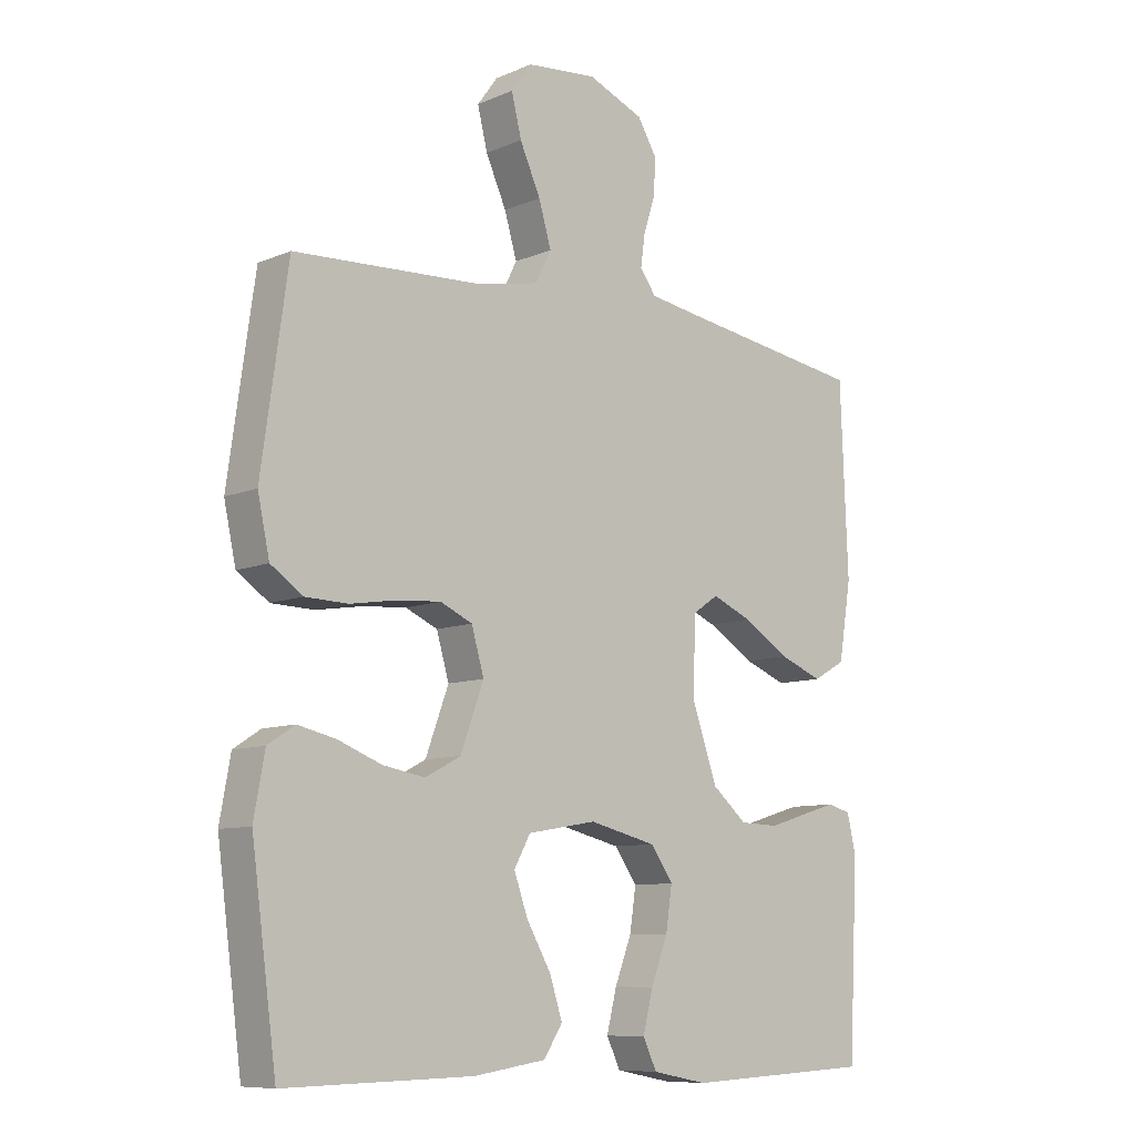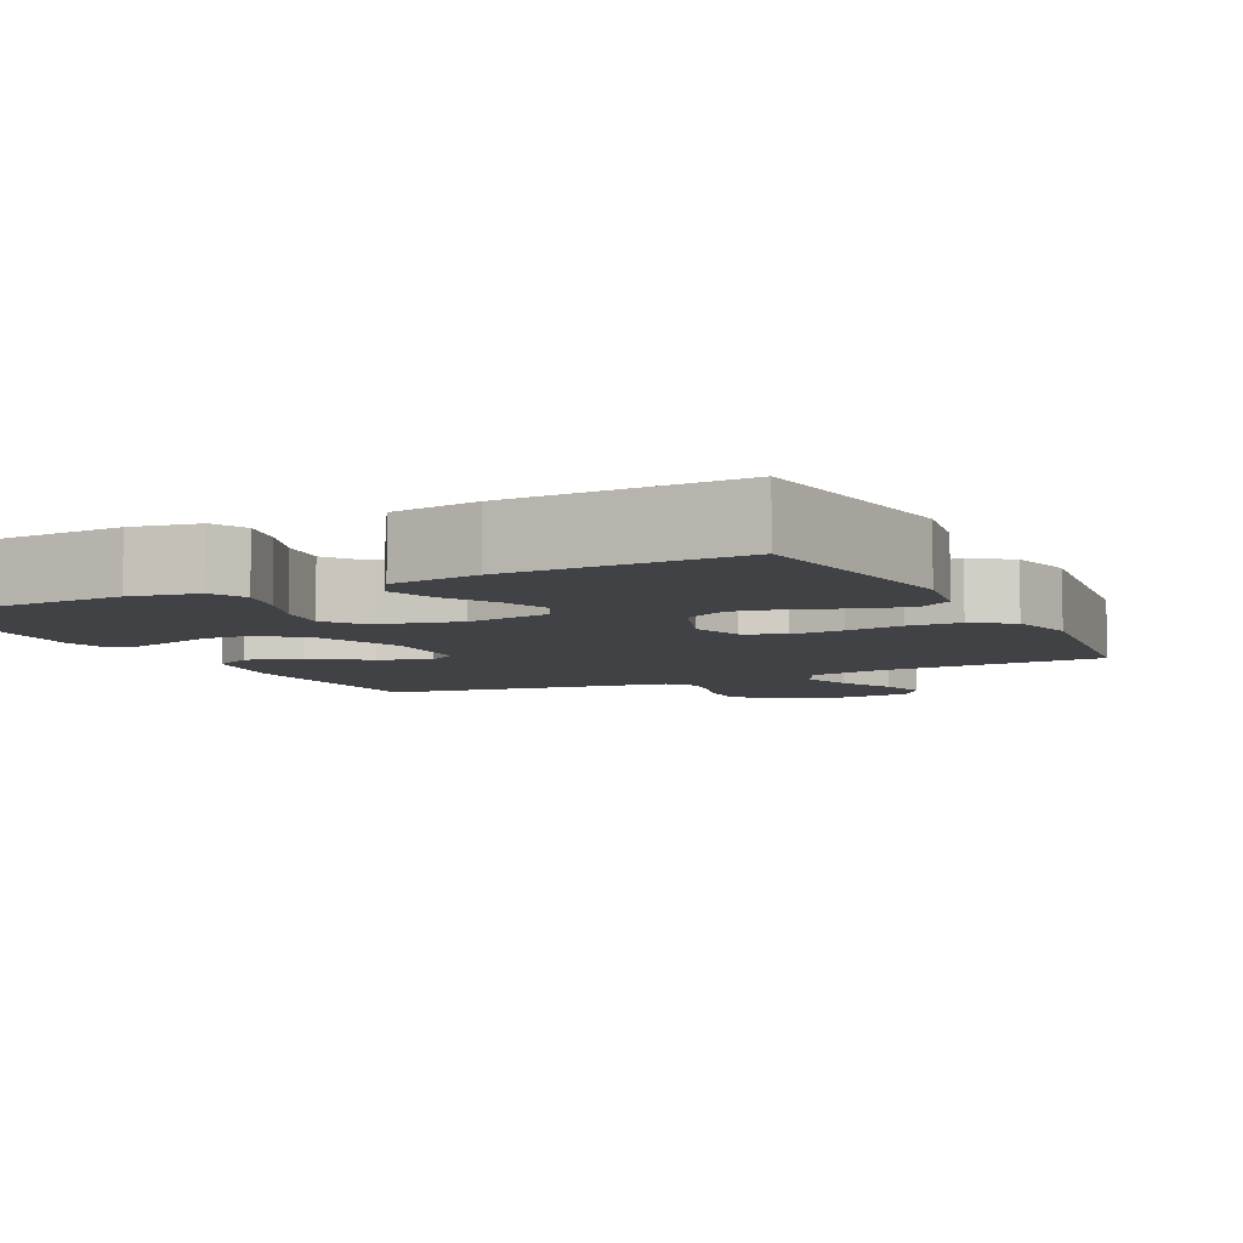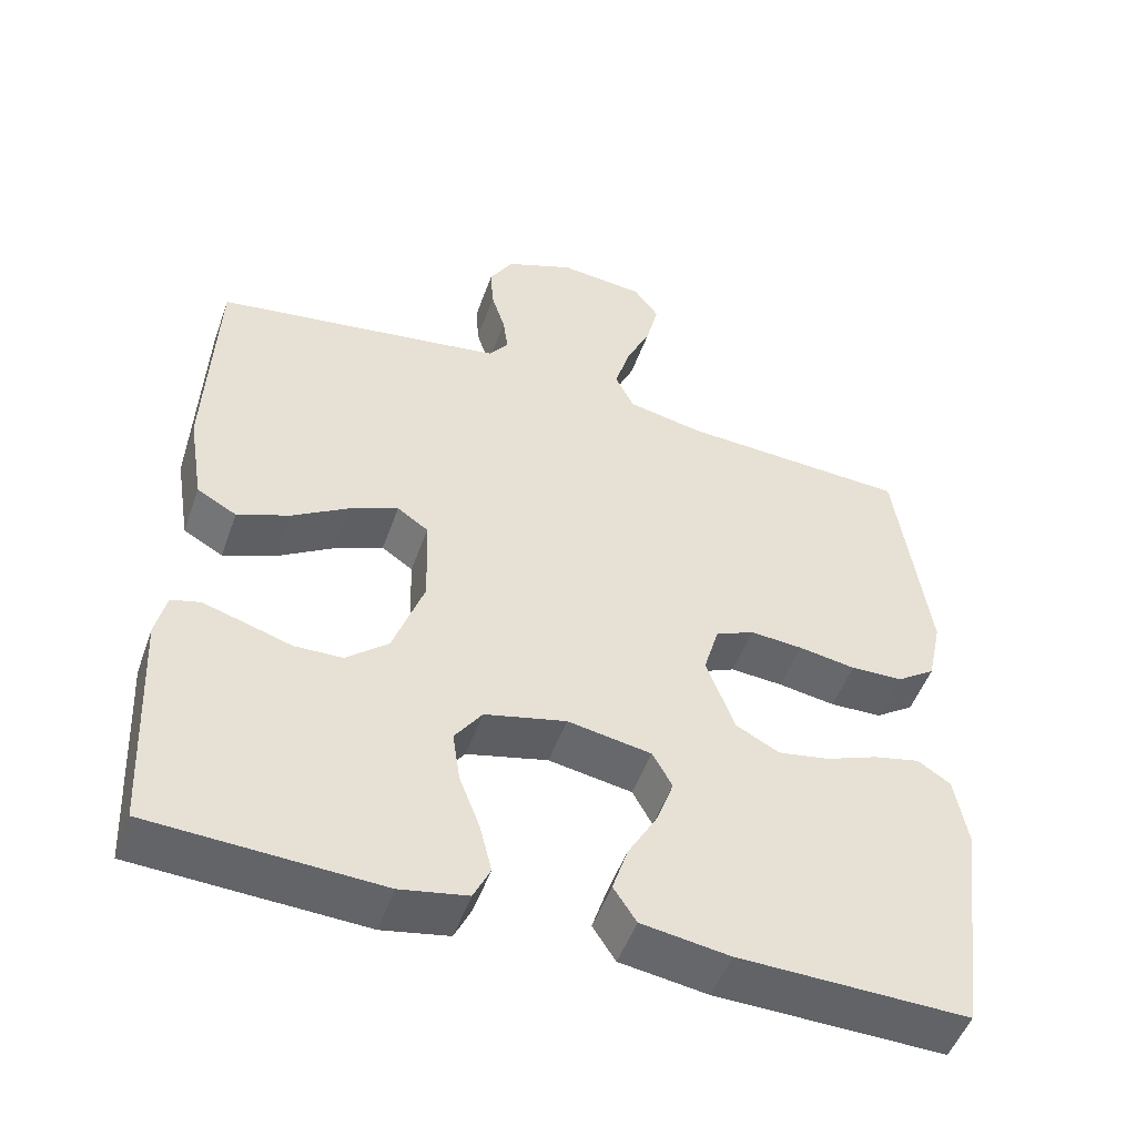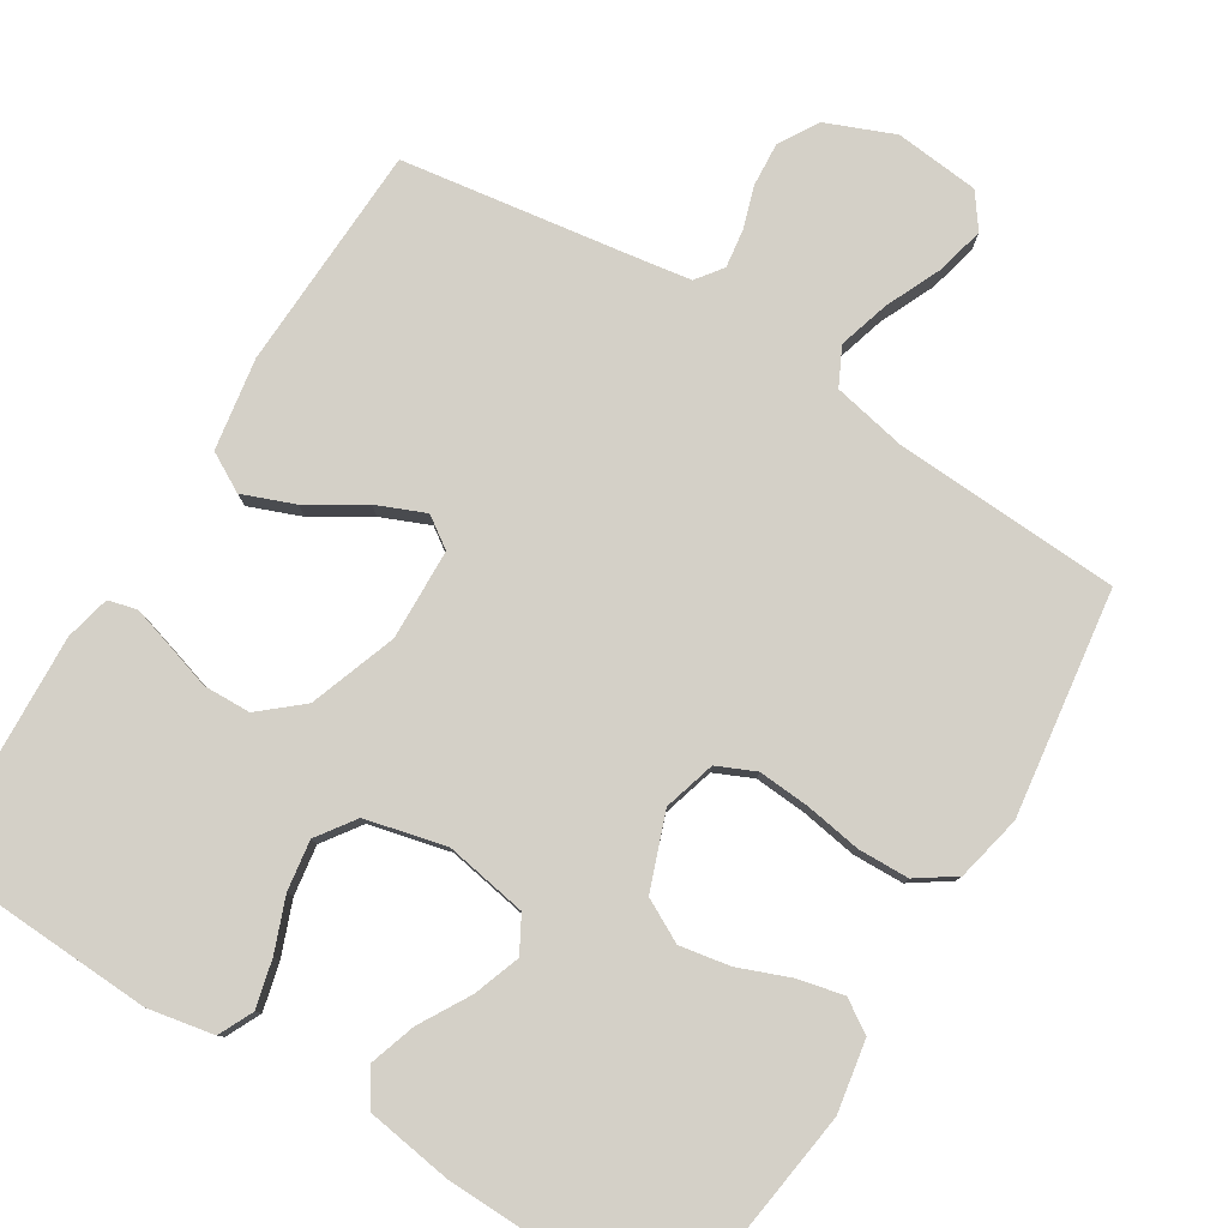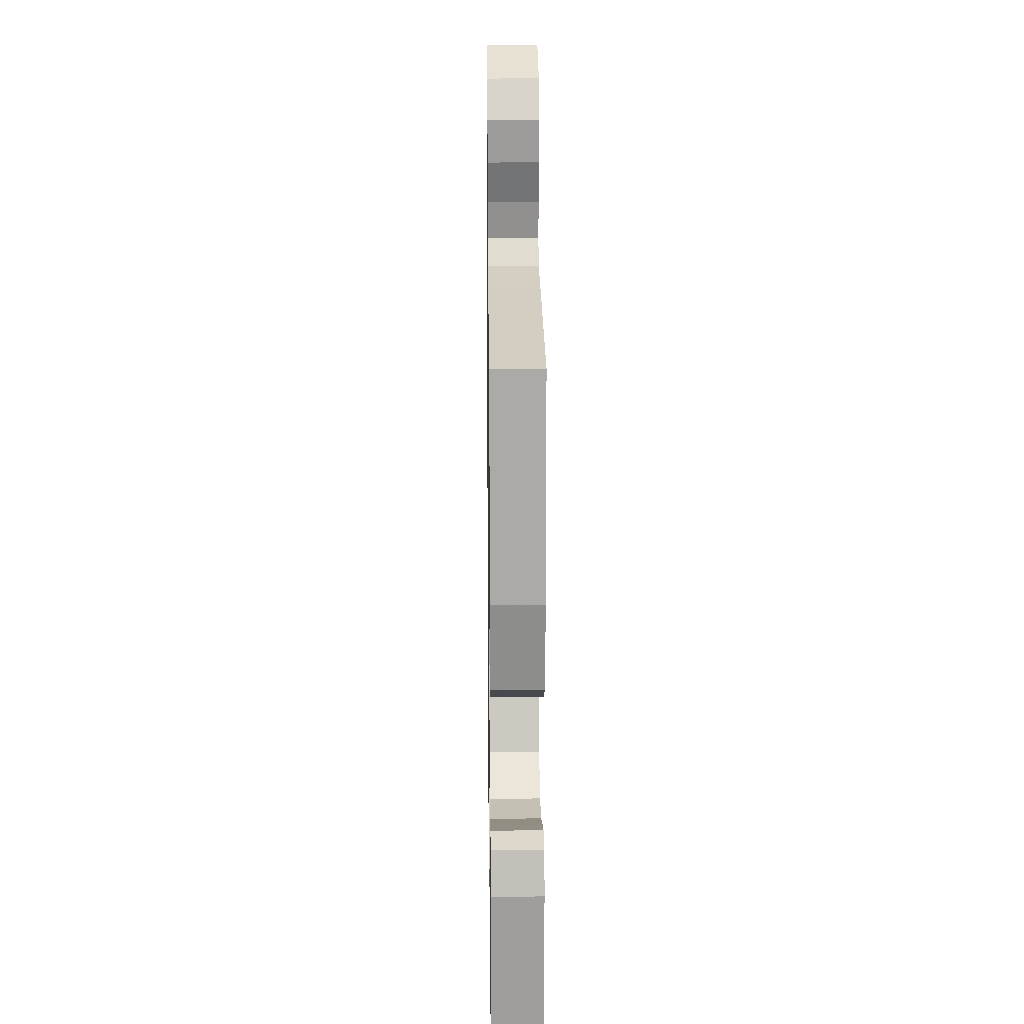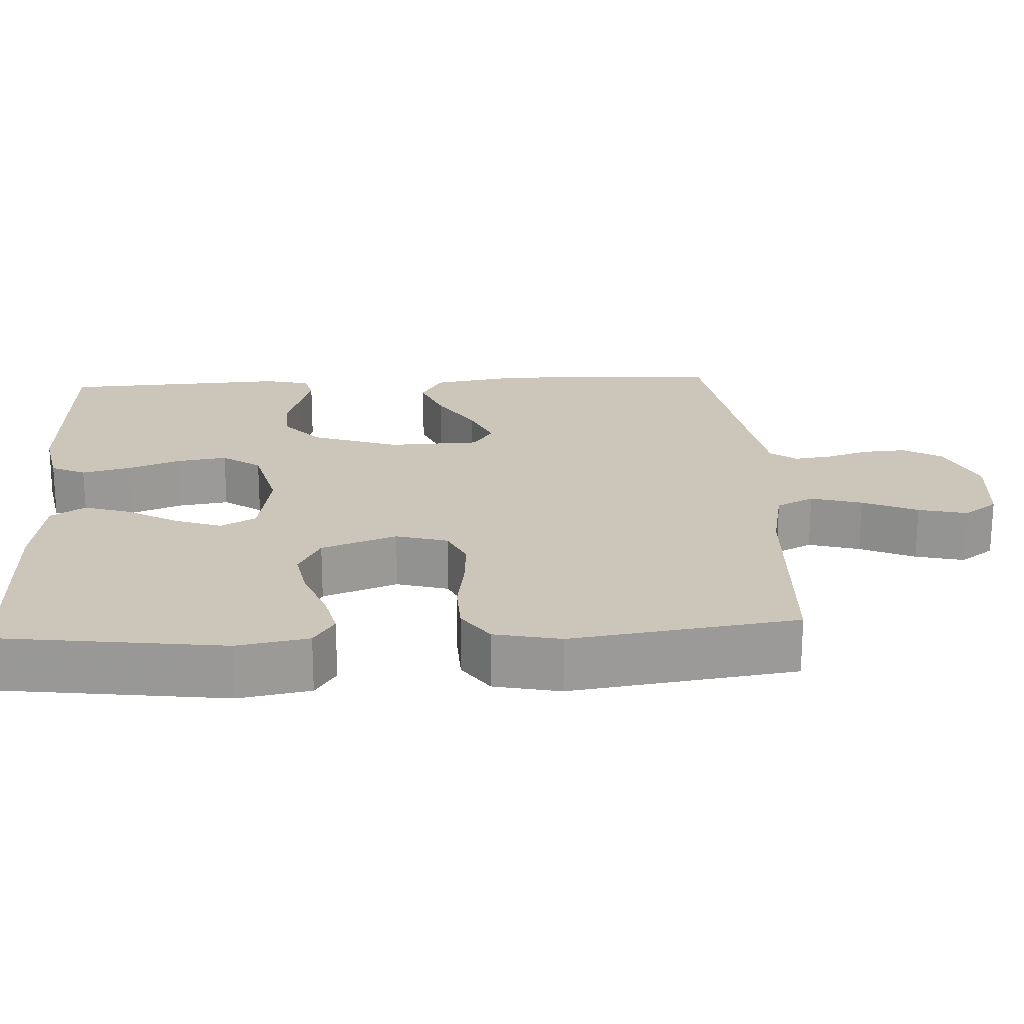
<metadata>
{"format":"obj","ext":"obj","renderer":"f3d","projection":"perspective","resolution":1024,"background":"white","views":[{"elev":-9.2,"azim":-42.2,"up":"+Z"},{"elev":-6.7,"azim":-153.2,"up":"+Y"},{"elev":-50.5,"azim":160.6,"up":"+Z"},{"elev":80.0,"azim":-148.2,"up":"+Y"},{"elev":16.4,"azim":89.2,"up":"+Z"},{"elev":20.8,"azim":-93.2,"up":"+Y"}]}
</metadata>
<code>
v 0.5 0.07 0.5
v 0.512 0.07 0.2
v 0.492 0.07 0.078
v 0.44 0.07 0.049
v 0.371 0.07 0.076
v 0.297 0.07 0.122
v 0.233 0.07 0.149
v 0.192 0.07 0.121
v 0.188 0.07 0
v 0.229 0.07 -0.116
v 0.284 0.07 -0.163
v 0.347 0.07 -0.165
v 0.409 0.07 -0.146
v 0.463 0.07 -0.13
v 0.501 0.07 -0.14
v 0.515 0.07 -0.2
v 0.5 0.07 -0.5
v 0.2 0.07 -0.514
v 0.112 0.07 -0.497
v 0.09 0.07 -0.451
v 0.106 0.07 -0.387
v 0.133 0.07 -0.317
v 0.143 0.07 -0.25
v 0.107 0.07 -0.199
v 0 0.07 -0.173
v -0.11 0.07 -0.192
v -0.136 0.07 -0.239
v -0.114 0.07 -0.301
v -0.075 0.07 -0.369
v -0.055 0.07 -0.431
v -0.085 0.07 -0.477
v -0.2 0.07 -0.494
v -0.5 0.07 -0.5
v -0.54 0.07 -0.2
v -0.523 0.07 -0.105
v -0.48 0.07 -0.077
v -0.419 0.07 -0.091
v -0.35 0.07 -0.118
v -0.283 0.07 -0.13
v -0.226 0.07 -0.1
v -0.189 0.07 0
v -0.209 0.07 0.069
v -0.26 0.07 0.092
v -0.329 0.07 0.087
v -0.404 0.07 0.075
v -0.472 0.07 0.077
v -0.523 0.07 0.112
v -0.542 0.07 0.2
v -0.5 0.07 0.5
v -0.2 0.07 0.515
v -0.101 0.07 0.535
v -0.076 0.07 0.585
v -0.096 0.07 0.653
v -0.129 0.07 0.726
v -0.145 0.07 0.791
v -0.112 0.07 0.836
v 0 0.07 0.847
v 0.09 0.07 0.81
v 0.121 0.07 0.758
v 0.117 0.07 0.7
v 0.099 0.07 0.643
v 0.092 0.07 0.593
v 0.118 0.07 0.558
v 0.2 0.07 0.545
v 0.5 0 0.5
v 0.512 0 0.2
v 0.492 0 0.078
v 0.44 0 0.049
v 0.371 0 0.076
v 0.297 0 0.122
v 0.233 0 0.149
v 0.192 0 0.121
v 0.188 0 0
v 0.229 0 -0.116
v 0.284 0 -0.163
v 0.347 0 -0.165
v 0.409 0 -0.146
v 0.463 0 -0.13
v 0.501 0 -0.14
v 0.515 0 -0.2
v 0.5 0 -0.5
v 0.2 0 -0.514
v 0.112 0 -0.497
v 0.09 0 -0.451
v 0.106 0 -0.387
v 0.133 0 -0.317
v 0.143 0 -0.25
v 0.107 0 -0.199
v 0 0 -0.173
v -0.11 0 -0.192
v -0.136 0 -0.239
v -0.114 0 -0.301
v -0.075 0 -0.369
v -0.055 0 -0.431
v -0.085 0 -0.477
v -0.2 0 -0.494
v -0.5 0 -0.5
v -0.54 0 -0.2
v -0.523 0 -0.105
v -0.48 0 -0.077
v -0.419 0 -0.091
v -0.35 0 -0.118
v -0.283 0 -0.13
v -0.226 0 -0.1
v -0.189 0 0
v -0.209 0 0.069
v -0.26 0 0.092
v -0.329 0 0.087
v -0.404 0 0.075
v -0.472 0 0.077
v -0.523 0 0.112
v -0.542 0 0.2
v -0.5 0 0.5
v -0.2 0 0.515
v -0.101 0 0.535
v -0.076 0 0.585
v -0.096 0 0.653
v -0.129 0 0.726
v -0.145 0 0.791
v -0.112 0 0.836
v 0 0 0.847
v 0.09 0 0.81
v 0.121 0 0.758
v 0.117 0 0.7
v 0.099 0 0.643
v 0.092 0 0.593
v 0.118 0 0.558
v 0.2 0 0.545
f 58 59 60 61
f 58 61 62
f 57 58 62
f 56 57 62
f 53 54 55 56
f 52 53 56 62
f 51 52 62 63
f 47 48 49 50
f 44 45 46 47
f 43 44 47 50
f 42 43 50 51
f 35 36 37 38
f 35 38 39
f 34 35 39
f 33 34 39
f 32 33 39 40
f 28 29 30 31
f 27 28 31 32
f 19 20 21 22
f 19 22 23
f 18 19 23
f 17 18 23
f 16 17 23 24
f 12 13 14 15
f 12 15 16
f 11 12 16 24
f 3 4 5 6
f 3 6 7
f 64 1 2 3
f 64 3 7
f 63 64 7 8
f 41 42 51 63
f 41 63 8 9
f 27 32 40 41
f 26 27 41
f 25 26 41 9
f 10 11 24 25
f 9 10 25
f 125 124 123 122
f 126 125 122
f 126 122 121
f 126 121 120
f 120 119 118 117
f 126 120 117 116
f 127 126 116 115
f 114 113 112 111
f 111 110 109 108
f 114 111 108 107
f 115 114 107 106
f 102 101 100 99
f 103 102 99
f 103 99 98
f 103 98 97
f 104 103 97 96
f 95 94 93 92
f 96 95 92 91
f 86 85 84 83
f 87 86 83
f 87 83 82
f 87 82 81
f 88 87 81 80
f 79 78 77 76
f 80 79 76
f 88 80 76 75
f 70 69 68 67
f 71 70 67
f 67 66 65 128
f 71 67 128
f 72 71 128 127
f 127 115 106 105
f 73 72 127 105
f 105 104 96 91
f 105 91 90
f 73 105 90 89
f 89 88 75 74
f 89 74 73
f 1 65 66 2
f 2 66 67 3
f 3 67 68 4
f 4 68 69 5
f 5 69 70 6
f 6 70 71 7
f 7 71 72 8
f 8 72 73 9
f 9 73 74 10
f 10 74 75 11
f 11 75 76 12
f 12 76 77 13
f 13 77 78 14
f 14 78 79 15
f 15 79 80 16
f 16 80 81 17
f 17 81 82 18
f 18 82 83 19
f 19 83 84 20
f 20 84 85 21
f 21 85 86 22
f 22 86 87 23
f 23 87 88 24
f 24 88 89 25
f 25 89 90 26
f 26 90 91 27
f 27 91 92 28
f 28 92 93 29
f 29 93 94 30
f 30 94 95 31
f 31 95 96 32
f 32 96 97 33
f 33 97 98 34
f 34 98 99 35
f 35 99 100 36
f 36 100 101 37
f 37 101 102 38
f 38 102 103 39
f 39 103 104 40
f 40 104 105 41
f 41 105 106 42
f 42 106 107 43
f 43 107 108 44
f 44 108 109 45
f 45 109 110 46
f 46 110 111 47
f 47 111 112 48
f 48 112 113 49
f 49 113 114 50
f 50 114 115 51
f 51 115 116 52
f 52 116 117 53
f 53 117 118 54
f 54 118 119 55
f 55 119 120 56
f 56 120 121 57
f 57 121 122 58
f 58 122 123 59
f 59 123 124 60
f 60 124 125 61
f 61 125 126 62
f 62 126 127 63
f 63 127 128 64
f 64 128 65 1

</code>
